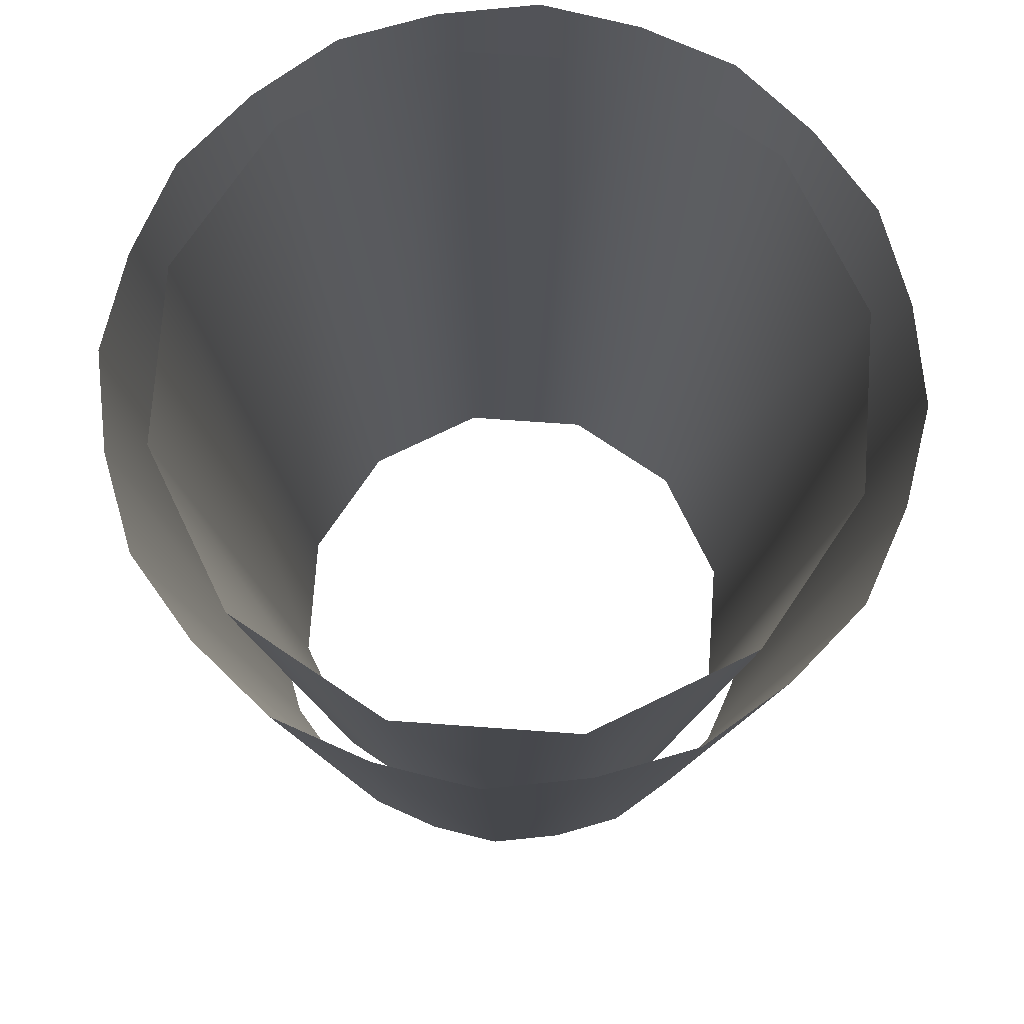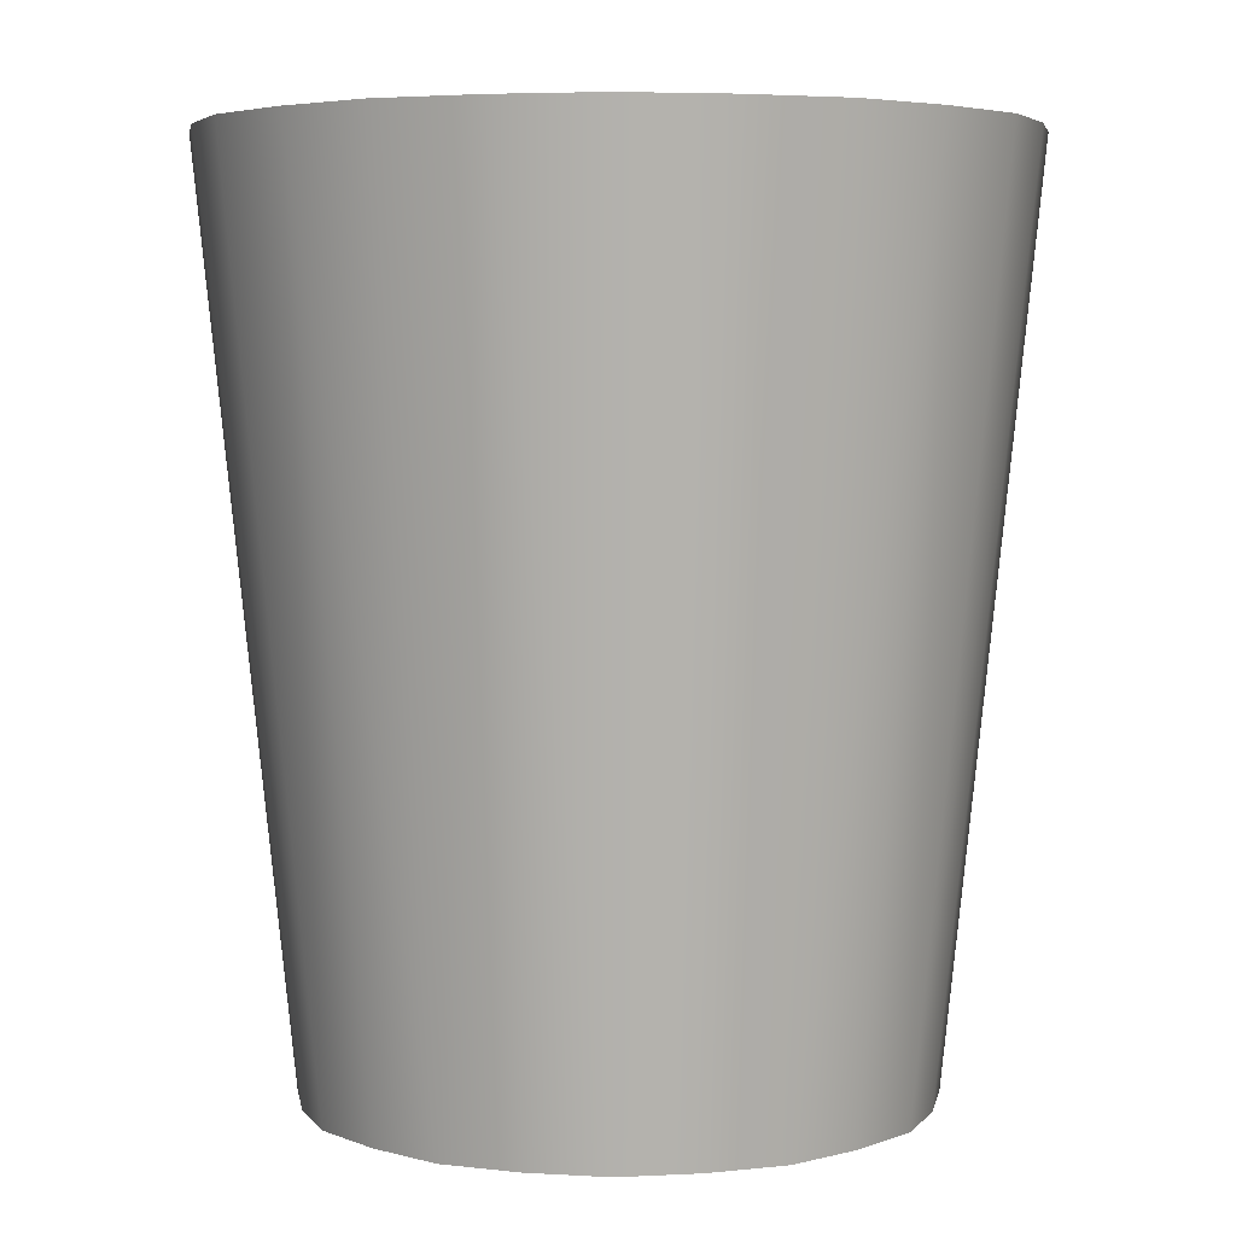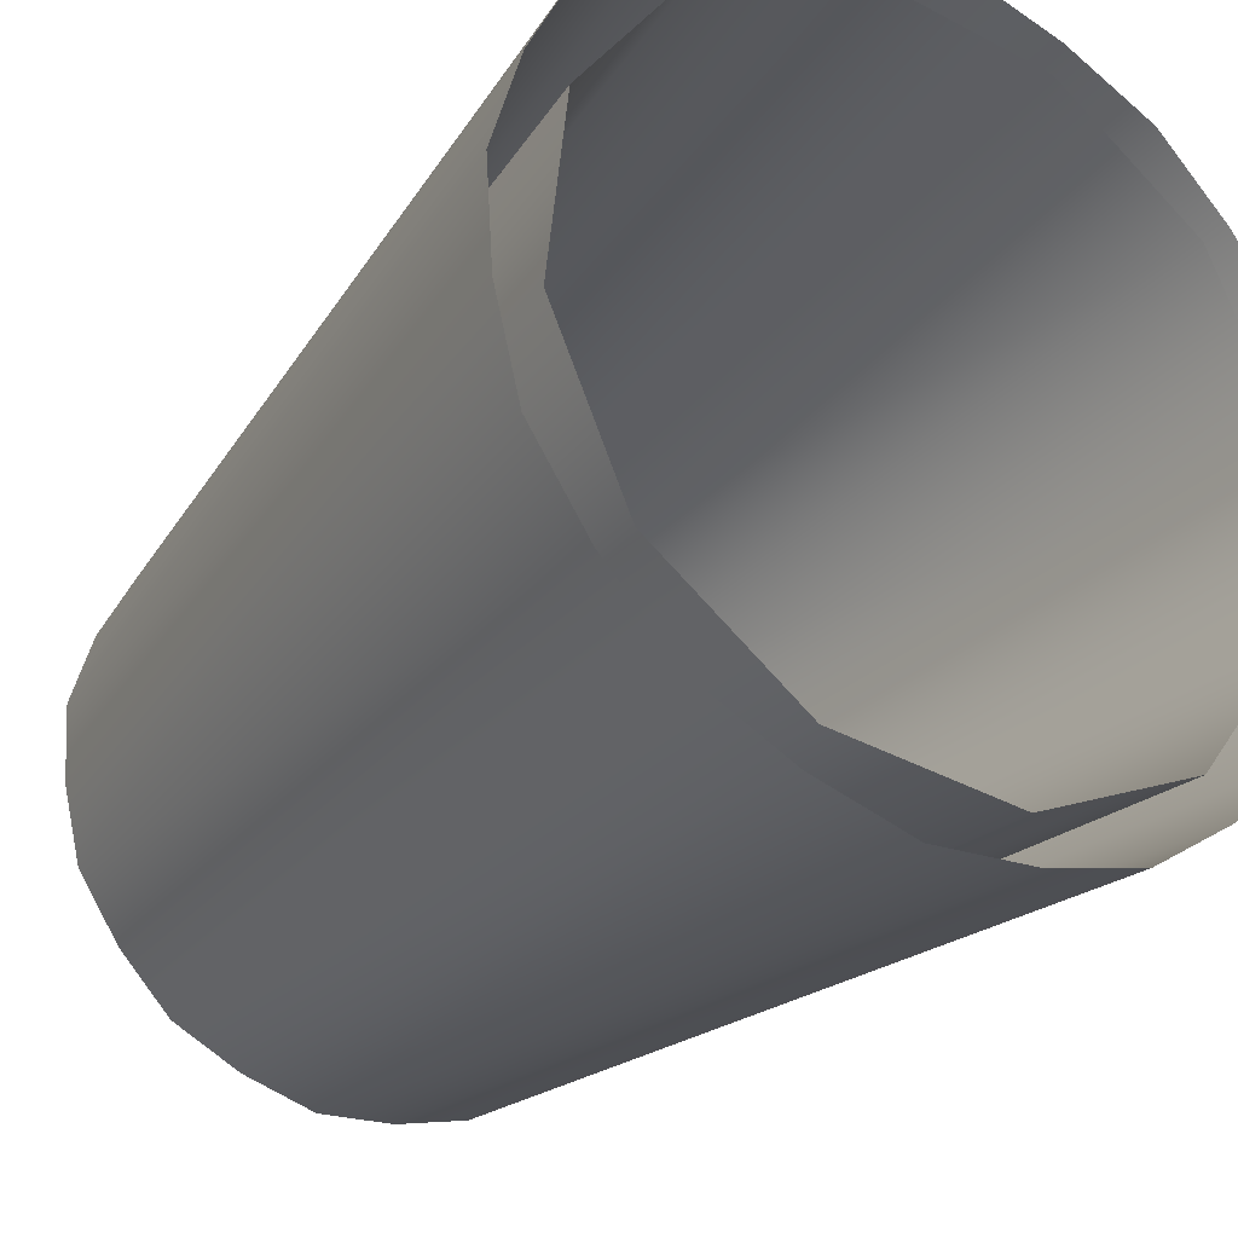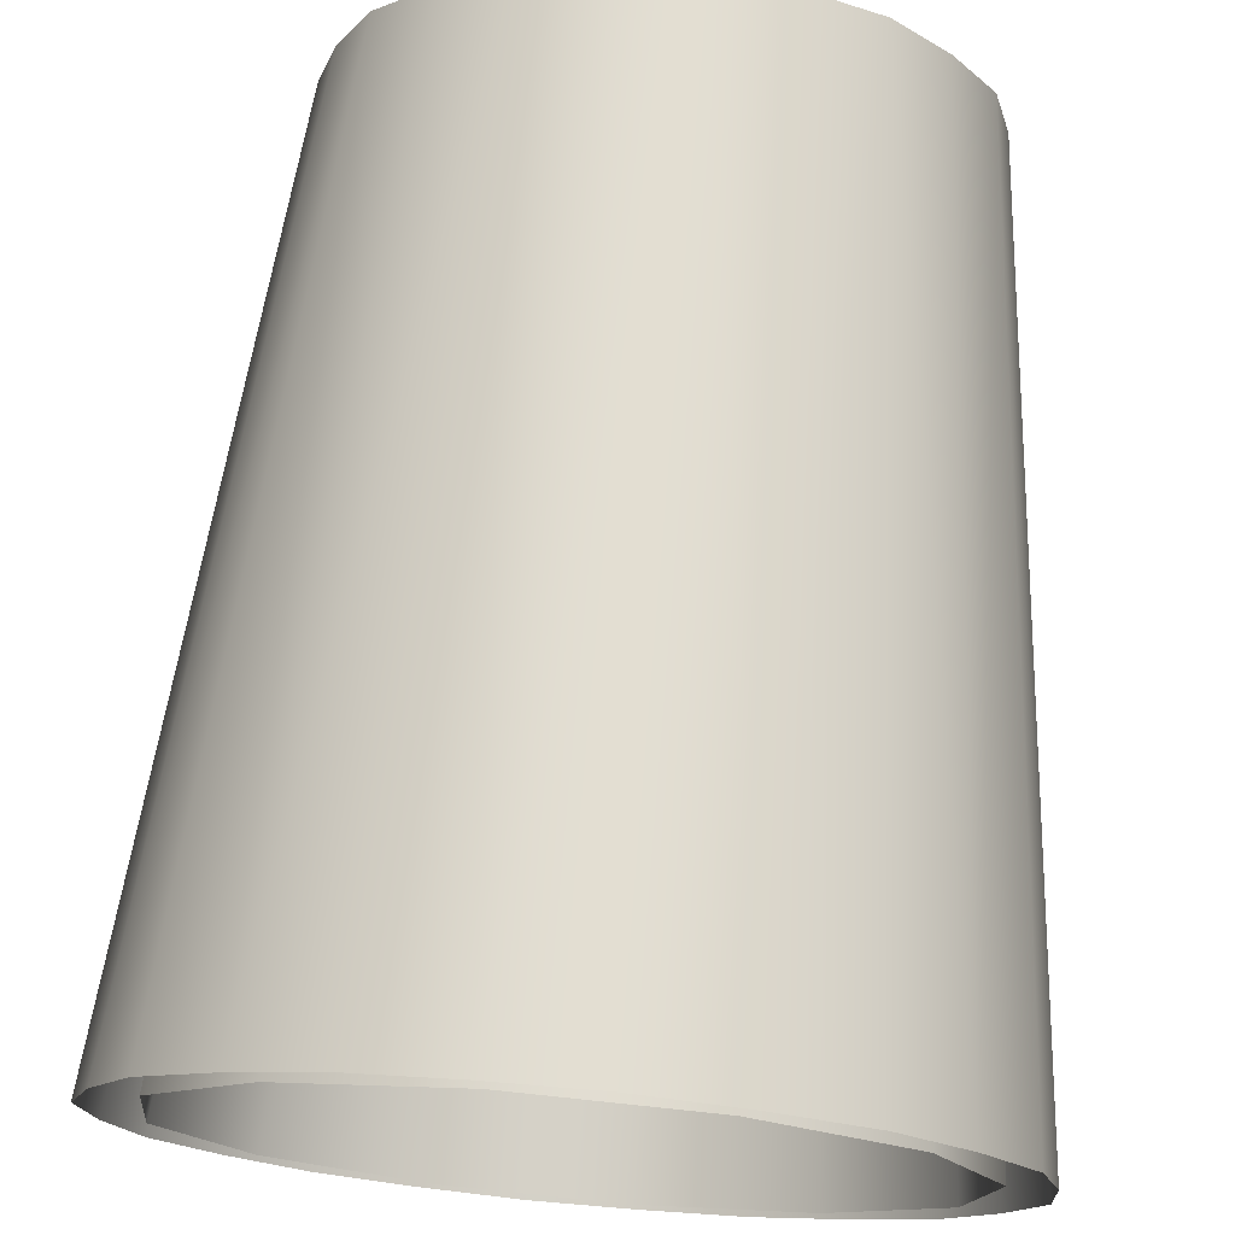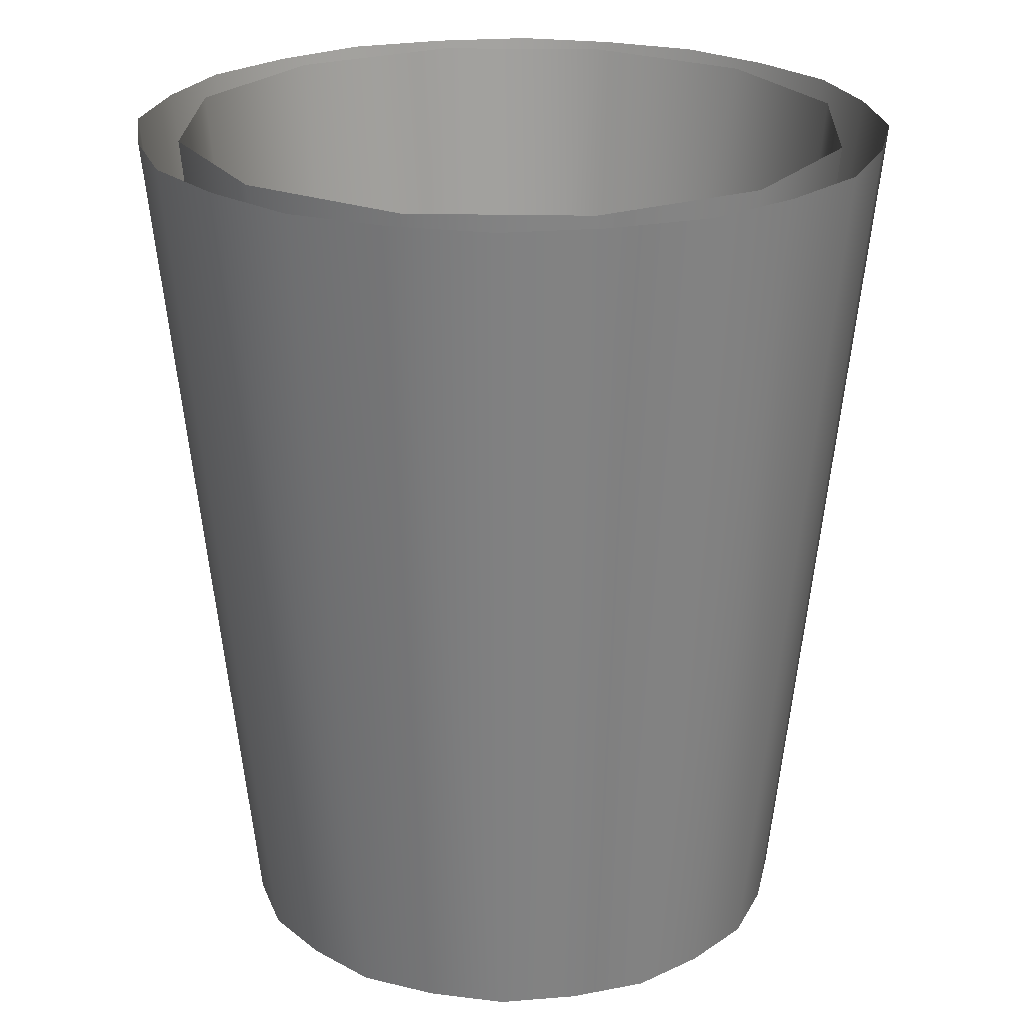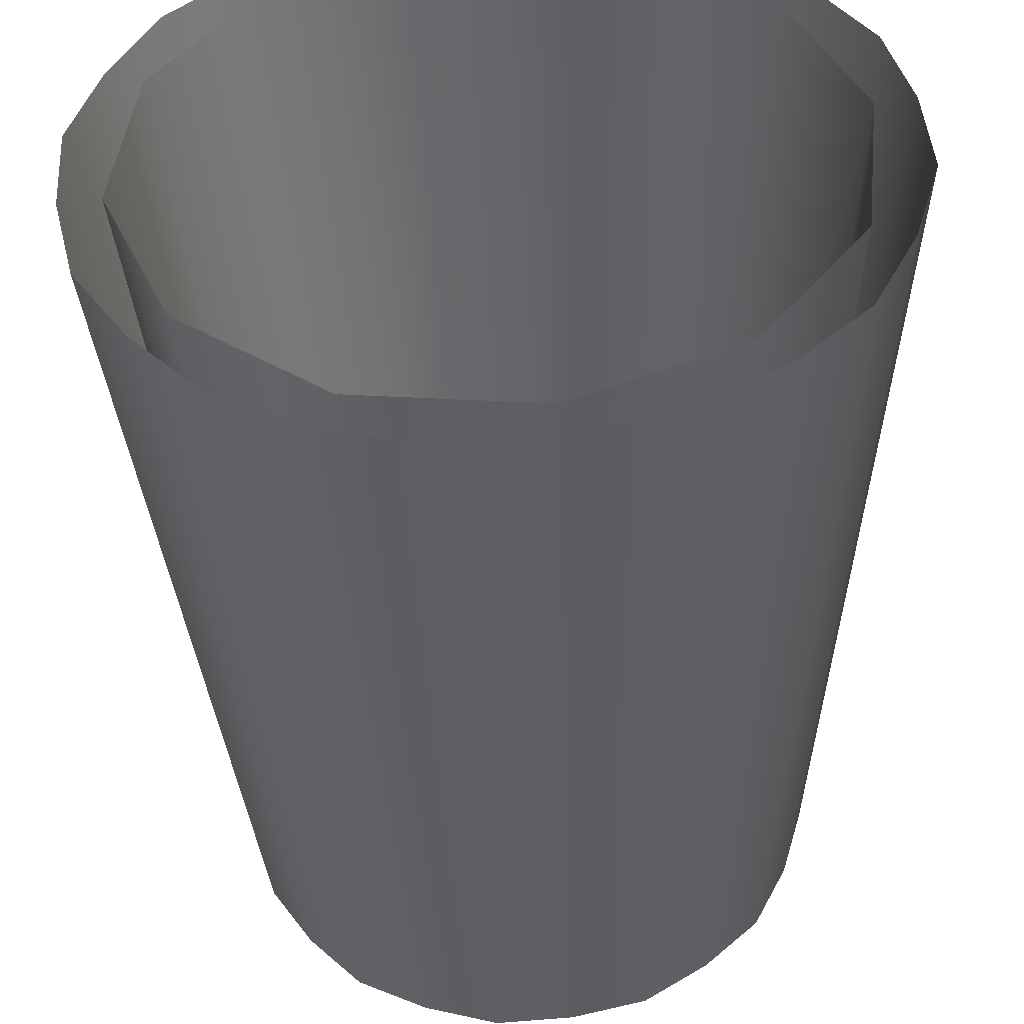
<metadata>
{"format":"obj","ext":"obj","renderer":"f3d","projection":"perspective","resolution":1024,"background":"white","views":[{"elev":73.5,"azim":-122.1,"up":"+Y"},{"elev":4.7,"azim":-155.4,"up":"+Y"},{"elev":-28.9,"azim":147.5,"up":"+Z"},{"elev":74.1,"azim":-174.8,"up":"+Z"},{"elev":23.6,"azim":-154.1,"up":"+Y"},{"elev":-46.4,"azim":-177.8,"up":"+Z"}]}
</metadata>
<code>
o Bistro_Research_Exterior_Paris_StreetLight_Glass_01B___15__6351
v 33.04 6.646 20.55
v 33.14 6.646 20.62
v 33.16 6.062 20.57
v 33.09 6.062 20.52
v 33 6.646 20.45
v 33.05 6.062 20.44
v 33.01 6.646 20.33
v 33.06 6.062 20.35
v 33.08 6.646 20.23
v 33.11 6.062 20.28
v 33.19 6.646 20.19
v 33.19 6.062 20.24
v 33.3 6.646 20.2
v 33.28 6.062 20.25
v 33.4 6.646 20.27
v 33.36 6.062 20.3
v 33.45 6.646 20.38
v 33.39 6.062 20.38
v 33.43 6.646 20.49
v 33.38 6.062 20.47
v 33.36 6.646 20.59
v 33.33 6.062 20.55
v 33.26 6.646 20.64
v 33.25 6.062 20.58
v 33.11 6.062 20.57
v 33.15 6.062 20.59
v 33.13 6.646 20.65
v 33.07 6.646 20.62
v 33.02 6.646 20.57
v 33.07 6.062 20.53
v 33.04 6.062 20.49
v 32.99 6.646 20.52
v 32.97 6.646 20.45
v 33.03 6.062 20.44
v 33.03 6.062 20.39
v 32.97 6.646 20.38
v 32.98 6.646 20.32
v 33.04 6.062 20.34
v 33.06 6.062 20.29
v 33.01 6.646 20.26
v 33.06 6.646 20.21
v 33.1 6.062 20.26
v 33.14 6.062 20.23
v 33.12 6.646 20.18
v 33.18 6.646 20.16
v 33.19 6.062 20.22
v 33.24 6.062 20.22
v 33.25 6.646 20.16
v 33.31 6.646 20.17
v 33.29 6.062 20.23
v 33.34 6.062 20.25
v 33.37 6.646 20.2
v 33.42 6.646 20.25
v 33.37 6.062 20.29
v 33.4 6.062 20.33
v 33.46 6.646 20.31
v 33.47 6.646 20.37
v 33.41 6.062 20.38
v 33.42 6.062 20.43
v 33.48 6.646 20.44
v 33.46 6.646 20.5
v 33.4 6.062 20.48
v 33.38 6.062 20.53
v 33.43 6.646 20.56
v 33.38 6.646 20.61
v 33.34 6.062 20.56
v 33.3 6.062 20.59
v 33.33 6.646 20.65
v 33.26 6.646 20.66
v 33.25 6.062 20.6
v 33.2 6.062 20.61
v 33.19 6.646 20.67
f 1 2 3
f 3 4 1
f 5 1 4
f 4 6 5
f 7 5 6
f 6 8 7
f 9 7 8
f 8 10 9
f 11 9 10
f 10 12 11
f 13 11 12
f 12 14 13
f 15 13 14
f 14 16 15
f 17 15 16
f 16 18 17
f 19 17 18
f 18 20 19
f 21 19 20
f 20 22 21
f 23 21 22
f 22 24 23
f 2 23 24
f 24 3 2
f 25 26 27
f 27 28 25
f 25 28 29
f 29 30 25
f 31 30 29
f 29 32 31
f 31 32 33
f 33 34 31
f 35 34 33
f 33 36 35
f 35 36 37
f 37 38 35
f 39 38 37
f 37 40 39
f 39 40 41
f 41 42 39
f 43 42 41
f 41 44 43
f 43 44 45
f 45 46 43
f 47 46 45
f 45 48 47
f 47 48 49
f 49 50 47
f 51 50 49
f 49 52 51
f 51 52 53
f 53 54 51
f 55 54 53
f 53 56 55
f 55 56 57
f 57 58 55
f 59 58 57
f 57 60 59
f 59 60 61
f 61 62 59
f 63 62 61
f 61 64 63
f 63 64 65
f 65 66 63
f 67 66 65
f 65 68 67
f 67 68 69
f 69 70 67
f 71 70 69
f 69 72 71
f 71 72 27
f 27 26 71

</code>
